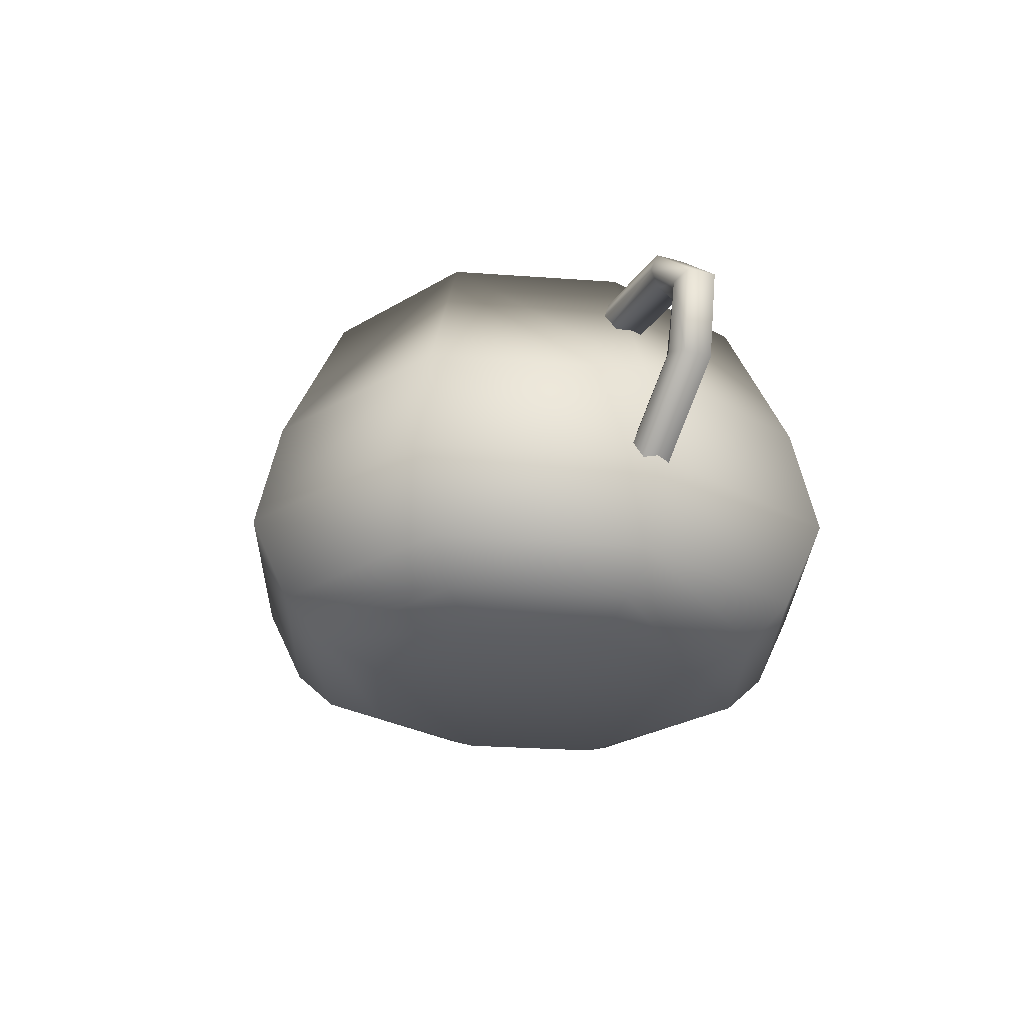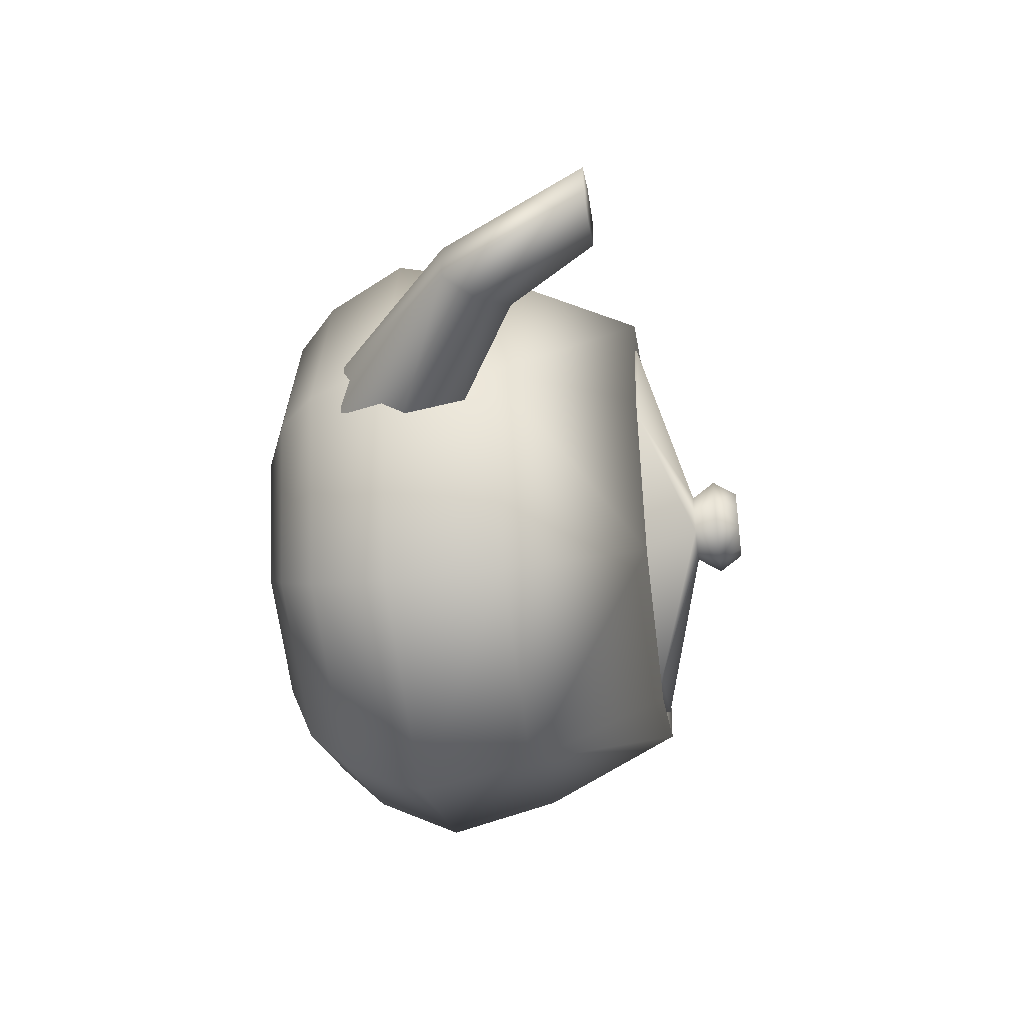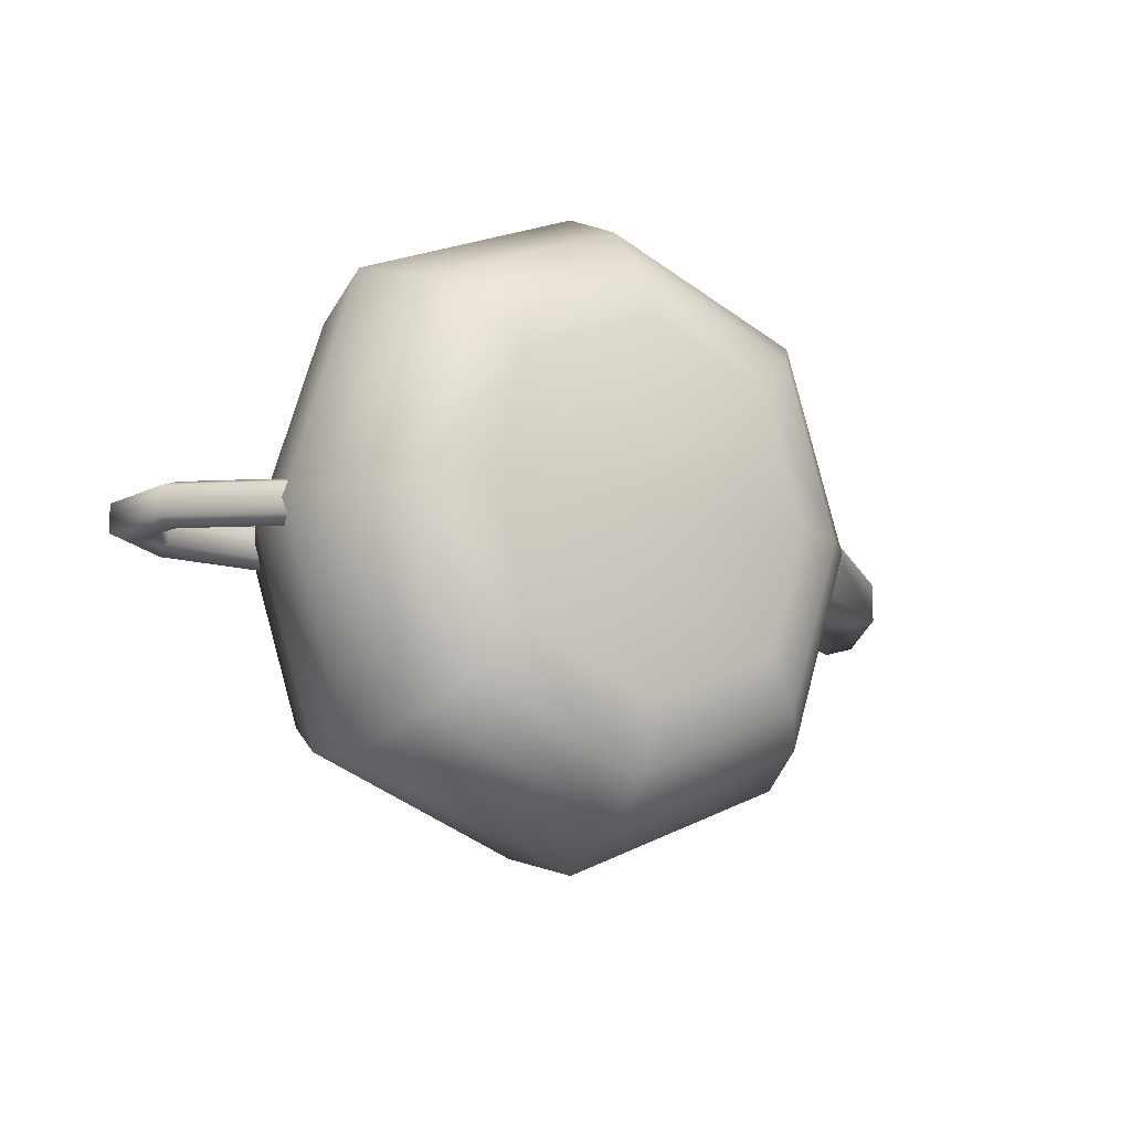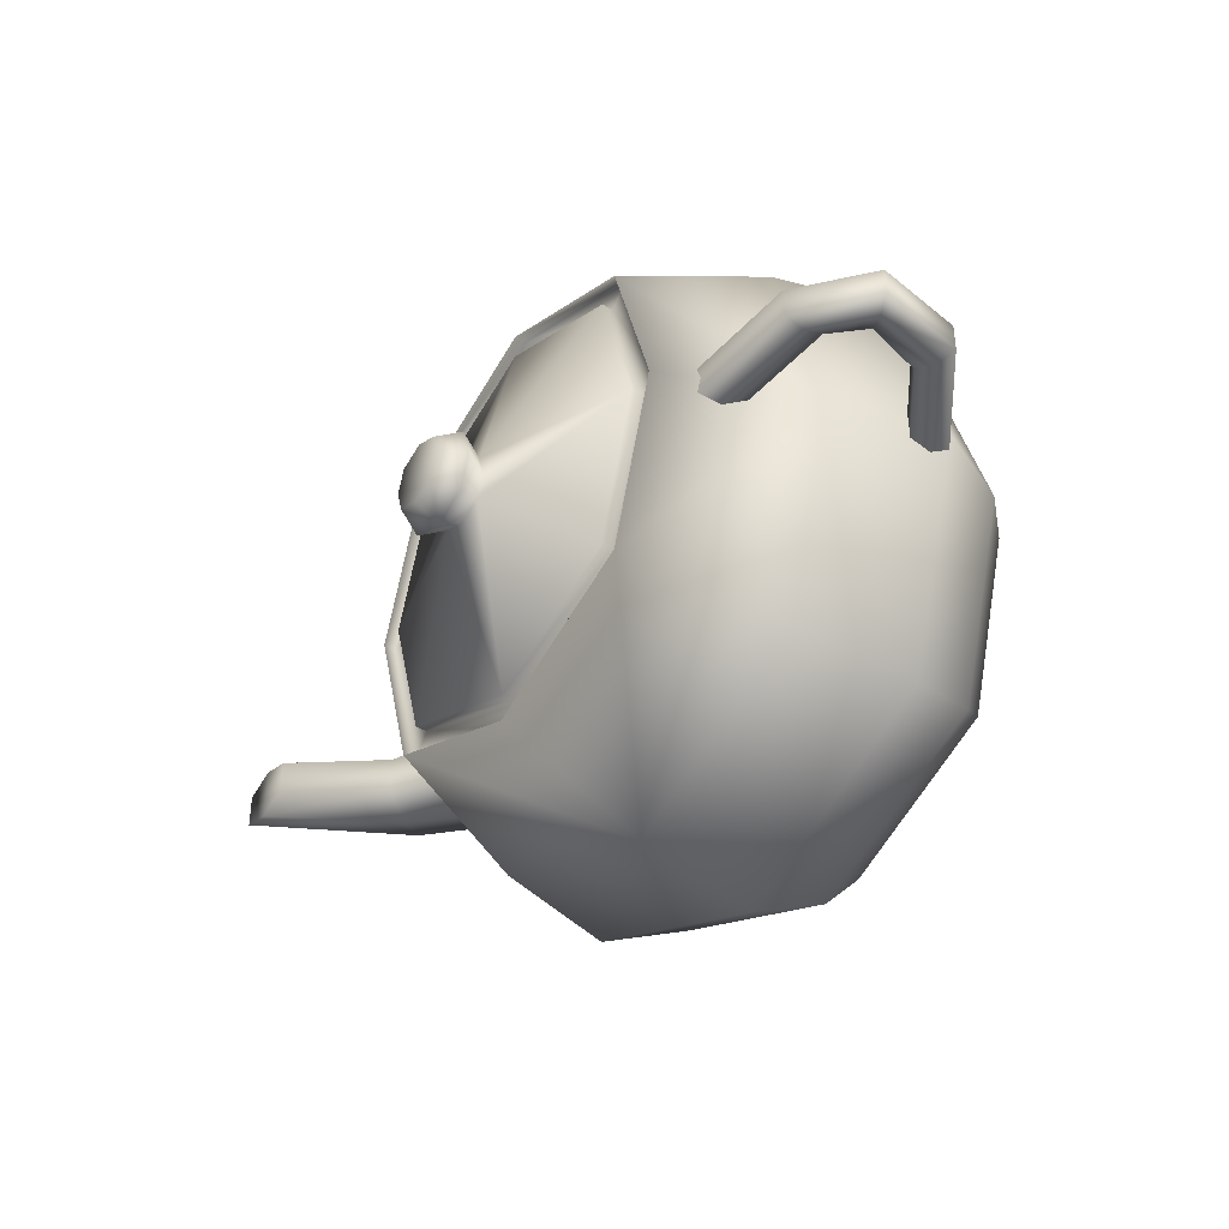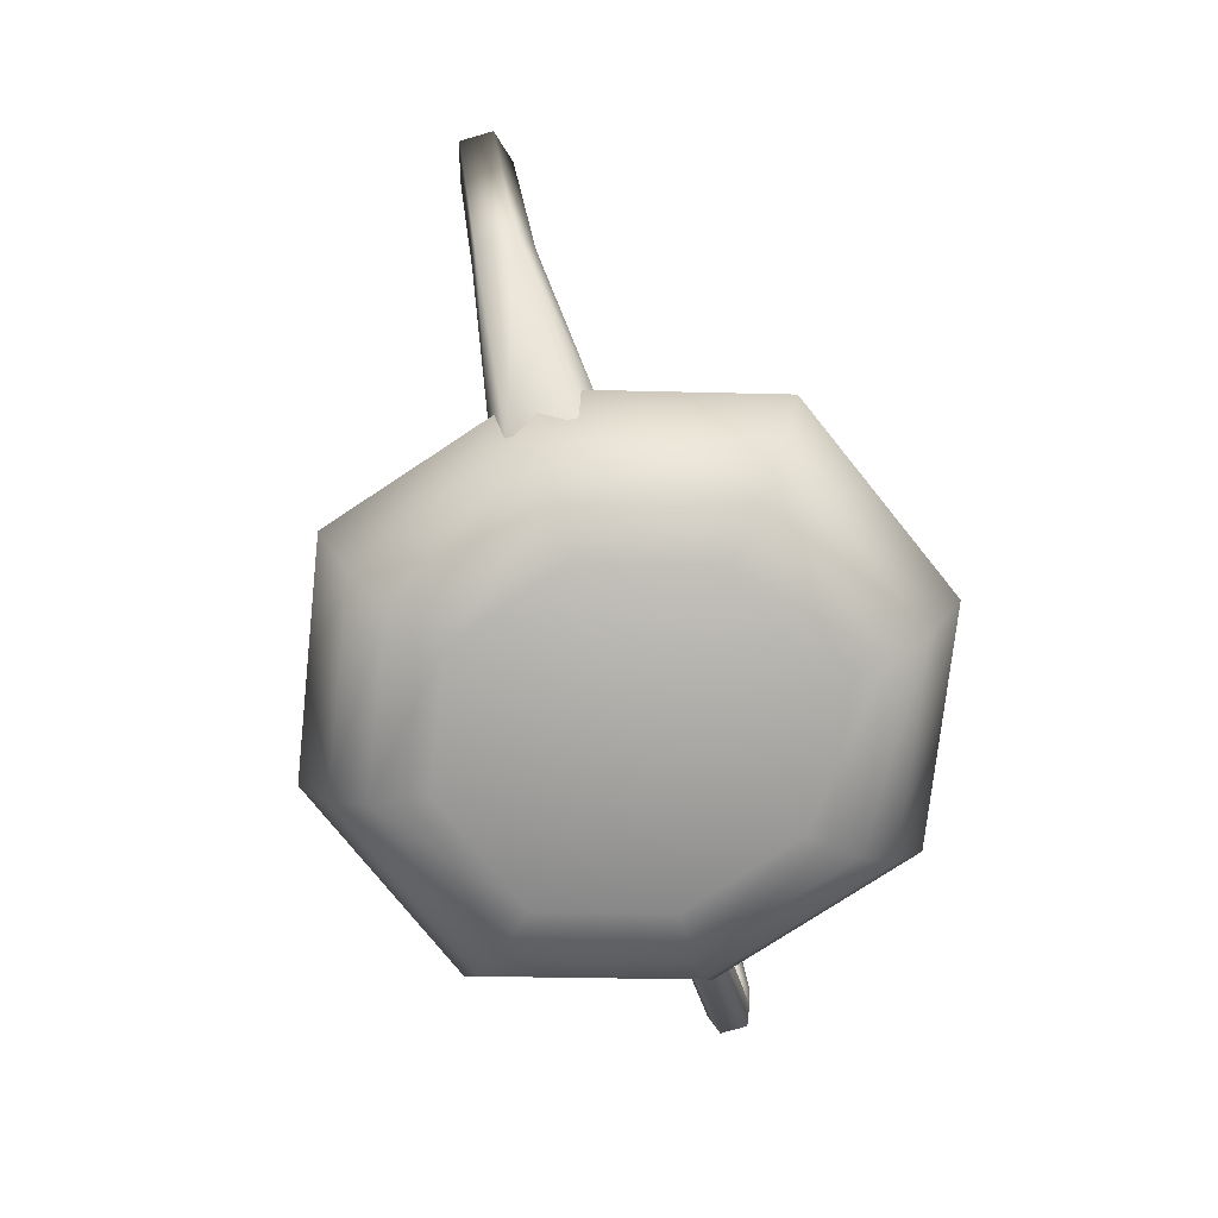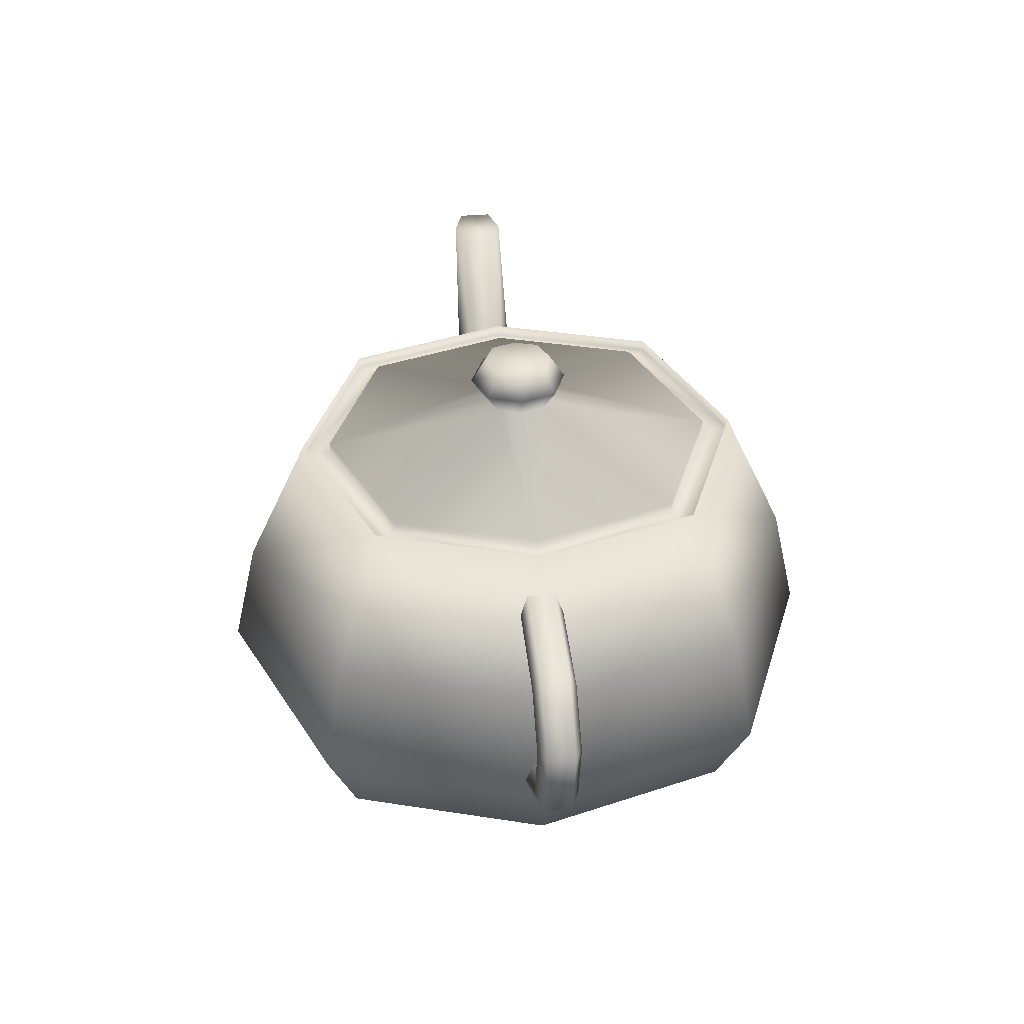
<metadata>
{"format":"obj","ext":"obj","renderer":"f3d","projection":"perspective","resolution":1024,"background":"white","views":[{"elev":-26.7,"azim":-113.9,"up":"+Y"},{"elev":-41.5,"azim":97.8,"up":"+Z"},{"elev":-13.1,"azim":-31.0,"up":"+Z"},{"elev":-40.9,"azim":-124.6,"up":"+Z"},{"elev":-75.1,"azim":106.3,"up":"+Y"},{"elev":37.6,"azim":-96.0,"up":"+Y"}]}
</metadata>
<code>
o Cube
v -4.002 0 4.005
v -4.519 12.45 4.502
v -4.002 0 -3.951
v -4.519 12.45 -4.442
v 3.999 0 3.982
v 4.516 12.45 4.475
v 3.976 0 -3.974
v 4.489 12.45 -4.47
v -0.001987 0 -5.622
v -0.000189 12.45 -6.329
v -0.001987 0 5.63
v -0.003142 12.45 6.336
v -5.238 0 0.003974
v -5.908 12.45 0.004022
v 5.234 0 0.003974
v 5.904 12.45 0.004913
v -0.001987 0 0.003974
v -7.127 4.49 7.129
v -7.127 4.49 -7.047
v 7.087 4.49 -7.088
v 7.127 4.49 7.088
v 0 4.49 10.02
v 0 4.49 -10.02
v 9.329 4.49 0
v -9.329 4.49 0
v -6.555 8.062 6.557
v -6.555 8.062 -6.48
v 6.517 8.062 -6.517
v 6.554 8.062 6.519
v -0.00041 8.062 9.218
v -0.00041 8.062 -9.217
v 8.578 8.062 0.000819
v -8.579 8.062 0.000819
v -6.253 1.973 -6.181
v 6.216 1.973 -6.217
v 6.252 1.973 6.219
v -0.000625 1.973 8.794
v -0.000625 1.973 -8.792
v 8.183 1.973 0.001251
v -8.184 1.973 0.001251
v -6.253 1.973 6.255
v -5.336 0.7483 -5.272
v 5.303 0.7483 -5.302
v 5.333 0.7483 5.307
v -0.001282 0.7483 7.504
v -0.001282 0.7483 -7.499
v 6.981 0.7483 0.002564
v -6.983 0.7483 0.002564
v -5.336 0.7483 5.338
v -10.56 9.804 0.4383
v -10.56 11.03 0.4383
v -10.56 9.804 -0.4383
v -10.56 11.03 -0.4383
v -5.171 10.08 0.4383
v -5.171 11.3 0.4383
v -5.171 10.08 -0.4383
v -5.171 11.3 -0.4383
v -11.42 8.891 -0.4383
v -11.42 8.891 0.4383
v -12.56 9.343 0.4383
v -12.56 9.343 -0.4383
v -10.93 7.12 -0.4383
v -10.93 7.12 0.4383
v -12.08 6.682 0.4383
v -12.08 6.682 -0.4383
v -5.84 3.289 -0.4383
v -5.84 3.289 0.4383
v -6.927 2.729 0.4383
v -6.927 2.729 -0.4383
v -10.56 10.41 0.6789
v -5.171 10.69 0.6789
v -11.99 9.117 0.6789
v -11.5 6.901 0.6789
v -6.384 3.009 0.6789
v -10.56 10.41 -0.6789
v -5.171 10.69 -0.6789
v -11.99 9.117 -0.6789
v -11.5 6.901 -0.6789
v -6.384 3.009 -0.6789
v -6.698 12.45 0.002556
v -5.117 12.45 -5.056
v -0.001278 12.45 -7.192
v 5.086 12.45 -5.085
v 6.695 12.45 0.002556
v 5.115 12.45 5.09
v -0.001278 12.45 7.197
v -5.117 12.45 5.12
v -0.004242 13.93 1.078
v -0.003742 13.93 -1.062
v 0.9941 13.93 0.008546
v -1.002 13.93 0.008396
v -0.7673 13.93 -0.743
v 0.7549 13.93 -0.7476
v 0.7595 13.93 0.7639
v -0.7673 13.93 0.7685
v -6.698 12.09 0.002556
v -5.117 12.09 -5.056
v -0.001278 12.09 -7.192
v 5.086 12.09 -5.085
v 6.695 12.09 0.002556
v 5.115 12.09 5.09
v -0.001278 12.09 7.197
v -5.117 12.09 5.12
v -5.908 12.09 0.004022
v -4.519 12.09 -4.442
v -0.000189 12.09 -6.329
v 4.489 12.09 -4.47
v 5.904 12.09 0.004913
v 4.516 12.09 4.475
v -0.003142 12.09 6.336
v -4.519 12.09 4.502
v -0.003927 15.41 0.008148
v -0.004242 15.41 1.078
v -0.003742 15.41 -1.062
v 0.9941 15.41 0.008546
v -1.002 15.41 0.008396
v -0.7673 15.41 -0.743
v 0.7549 15.41 -0.7476
v 0.7595 15.41 0.7639
v -0.7673 15.41 0.7685
v -0.004112 14.67 1.553
v 1.099 14.67 1.099
v 1.437 14.67 0.008155
v 1.092 14.67 -1.084
v -1.106 14.67 1.106
v -0.003392 14.67 -1.537
v -1.445 14.67 0.007938
v -1.106 14.67 -1.077
v 8.433 3.064 1.022
v 8.433 7.081 1.022
v 8.433 3.064 -1.022
v 8.433 7.081 -1.022
v 13.44 7.143 0.6165
v 11.96 9.064 0.6165
v 13.44 7.143 -0.6165
v 11.96 9.064 -0.6165
v 13.96 11.83 -0.5397
v 16.08 11.77 -0.5397
v 16.08 11.77 0.5397
v 13.96 11.83 0.5397
v 8.433 5.073 1.608
v 8.433 5.073 -1.608
v 12.7 8.103 -0.9697
v 12.7 8.103 0.9697
v 15.02 11.8 -0.8488
v 15.02 11.8 0.8488
f 33 81 27
f 31 83 28
f 32 85 29
f 30 87 26
f 17 5 11
f 14 95 91
f 10 93 8
f 17 1 13
f 85 30 29
f 81 31 27
f 3 17 13
f 12 95 2
f 12 94 88
f 7 17 9
f 83 32 28
f 87 33 26
f 41 25 40
f 35 24 39
f 34 23 38
f 36 22 37
f 22 41 37
f 24 36 39
f 23 35 38
f 25 34 40
f 26 25 18
f 28 24 20
f 27 23 19
f 29 22 21
f 22 26 18
f 24 29 21
f 23 28 20
f 25 27 19
f 40 42 48
f 38 43 46
f 39 44 47
f 37 49 45
f 44 37 45
f 42 38 46
f 43 39 47
f 49 40 48
f 1 48 13
f 7 47 15
f 3 46 9
f 5 45 11
f 45 1 11
f 47 5 15
f 46 7 9
f 48 3 13
f 52 77 75
f 53 76 75
f 61 64 60
f 71 51 70
f 56 50 52
f 53 55 57
f 70 60 72
f 53 60 51
f 50 58 52
f 62 79 78
f 59 62 58
f 58 78 77
f 72 64 73
f 73 68 74
f 65 68 64
f 62 67 66
f 63 74 67
f 59 73 63
f 50 72 59
f 54 70 50
f 77 65 61
f 78 69 65
f 75 56 52
f 75 61 53
f 12 109 6
f 87 96 80
f 10 105 4
f 81 98 82
f 82 99 83
f 2 110 12
f 6 108 16
f 86 103 87
f 126 118 124
f 121 120 125
f 121 119 113
f 123 118 115
f 10 92 89
f 16 94 6
f 14 92 4
f 16 93 90
f 105 96 104
f 107 98 106
f 109 100 108
f 111 102 110
f 105 98 97
f 109 102 101
f 111 96 103
f 107 100 99
f 85 102 86
f 14 111 2
f 84 101 85
f 83 100 84
f 16 107 8
f 4 104 14
f 80 97 81
f 8 106 10
f 112 120 113
f 112 119 115
f 118 112 115
f 117 112 114
f 127 120 116
f 126 117 114
f 123 119 122
f 127 117 128
f 92 127 128
f 94 123 122
f 92 126 89
f 95 127 91
f 93 123 90
f 94 121 88
f 95 121 125
f 93 126 124
f 132 143 142
f 134 137 136
f 144 130 141
f 135 129 131
f 132 134 136
f 145 140 146
f 136 145 143
f 144 139 146
f 135 139 133
f 134 146 140
f 143 138 135
f 138 146 139
f 133 141 129
f 142 135 131
f 33 80 81
f 31 82 83
f 32 84 85
f 30 86 87
f 17 15 5
f 14 2 95
f 10 89 93
f 17 11 1
f 85 86 30
f 81 82 31
f 3 9 17
f 12 88 95
f 12 6 94
f 7 15 17
f 83 84 32
f 87 80 33
f 41 18 25
f 35 20 24
f 34 19 23
f 36 21 22
f 22 18 41
f 24 21 36
f 23 20 35
f 25 19 34
f 26 33 25
f 28 32 24
f 27 31 23
f 29 30 22
f 22 30 26
f 24 32 29
f 23 31 28
f 25 33 27
f 40 34 42
f 38 35 43
f 39 36 44
f 37 41 49
f 44 36 37
f 42 34 38
f 43 35 39
f 49 41 40
f 1 49 48
f 7 43 47
f 3 42 46
f 5 44 45
f 45 49 1
f 47 44 5
f 46 43 7
f 48 42 3
f 52 58 77
f 53 57 76
f 61 65 64
f 71 55 51
f 56 54 50
f 53 51 55
f 70 51 60
f 53 61 60
f 50 59 58
f 62 66 79
f 59 63 62
f 58 62 78
f 72 60 64
f 73 64 68
f 65 69 68
f 62 63 67
f 63 73 74
f 59 72 73
f 50 70 72
f 54 71 70
f 77 78 65
f 78 79 69
f 75 76 56
f 75 77 61
f 12 110 109
f 87 103 96
f 10 106 105
f 81 97 98
f 82 98 99
f 2 111 110
f 6 109 108
f 86 102 103
f 126 114 118
f 121 113 120
f 121 122 119
f 123 124 118
f 10 4 92
f 16 90 94
f 14 91 92
f 16 8 93
f 105 97 96
f 107 99 98
f 109 101 100
f 111 103 102
f 105 106 98
f 109 110 102
f 111 104 96
f 107 108 100
f 85 101 102
f 14 104 111
f 84 100 101
f 83 99 100
f 16 108 107
f 4 105 104
f 80 96 97
f 8 107 106
f 112 116 120
f 112 113 119
f 118 114 112
f 117 116 112
f 127 125 120
f 126 128 117
f 123 115 119
f 127 116 117
f 92 91 127
f 94 90 123
f 92 128 126
f 95 125 127
f 93 124 123
f 94 122 121
f 95 88 121
f 93 89 126
f 132 136 143
f 134 140 137
f 144 134 130
f 135 133 129
f 132 130 134
f 145 137 140
f 136 137 145
f 144 133 139
f 135 138 139
f 134 144 146
f 143 145 138
f 138 145 146
f 133 144 141
f 142 143 135

</code>
